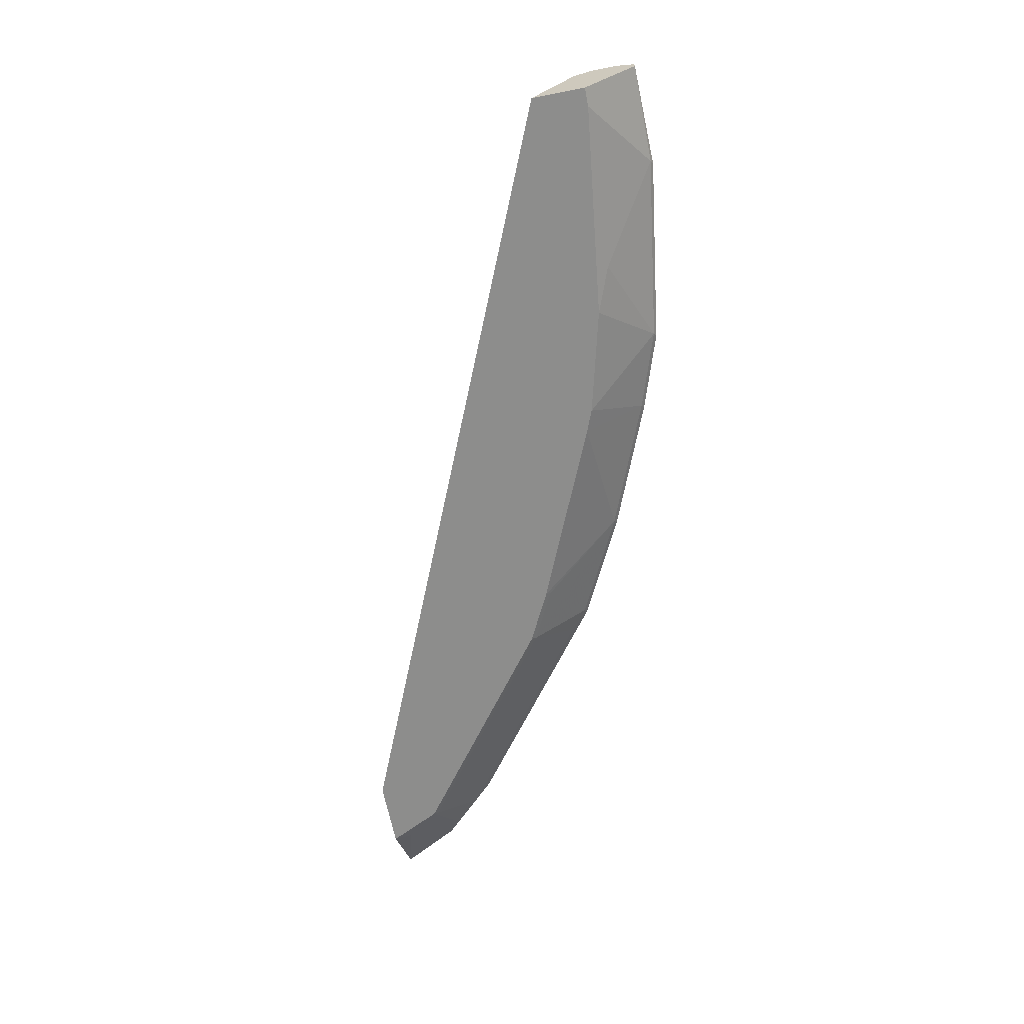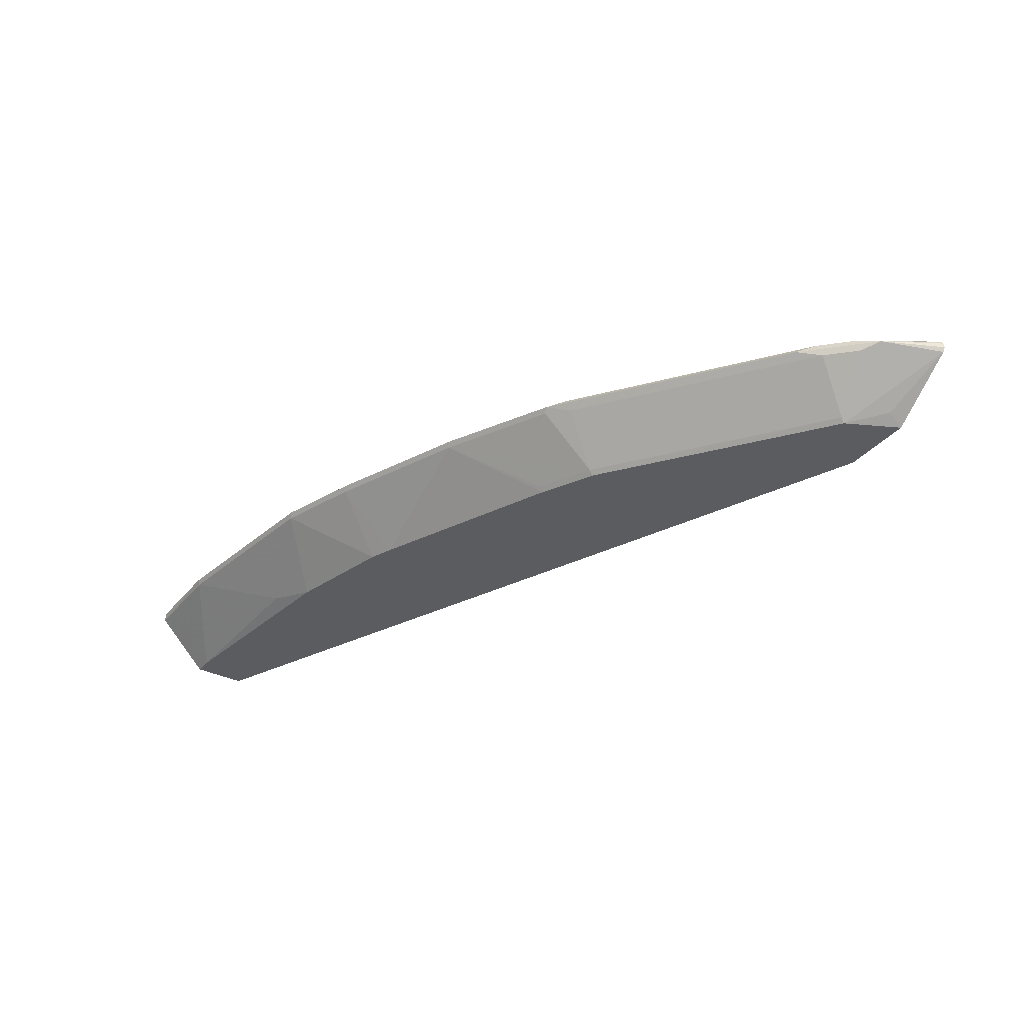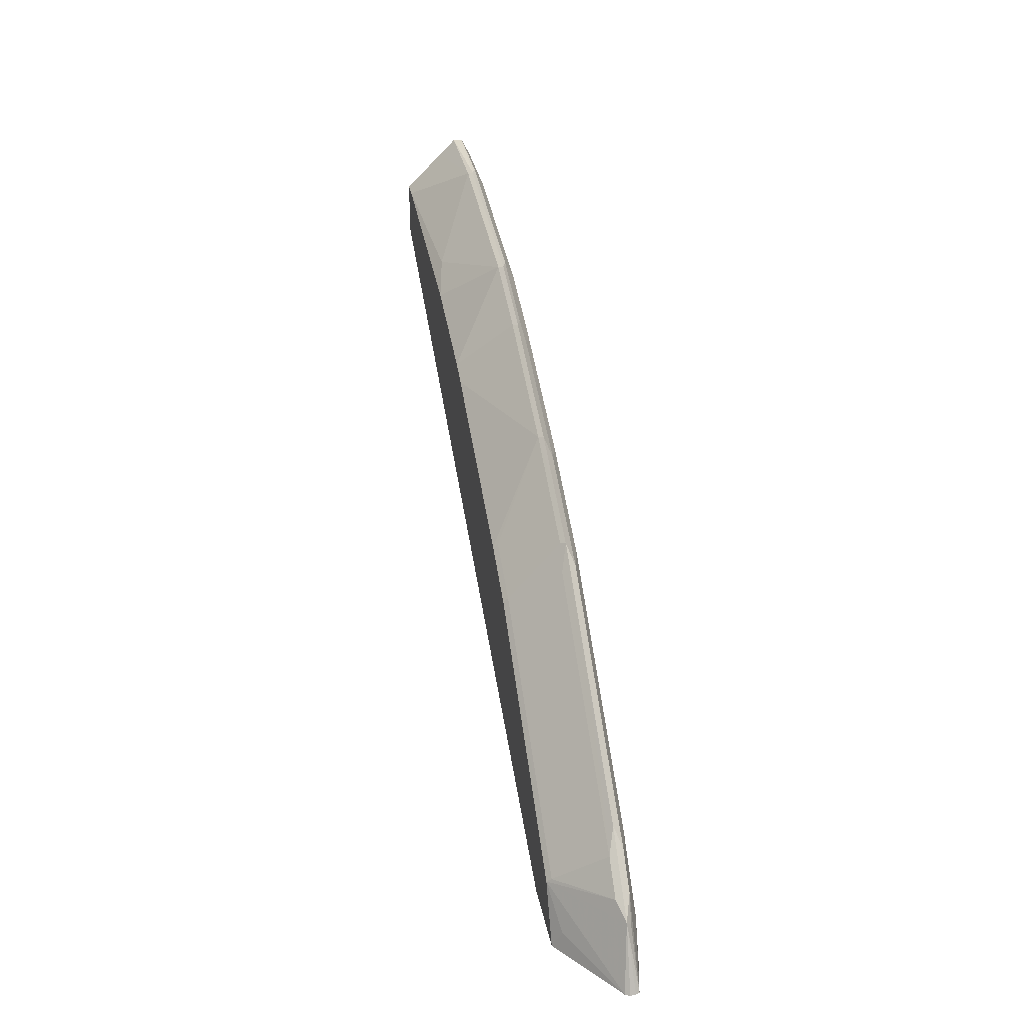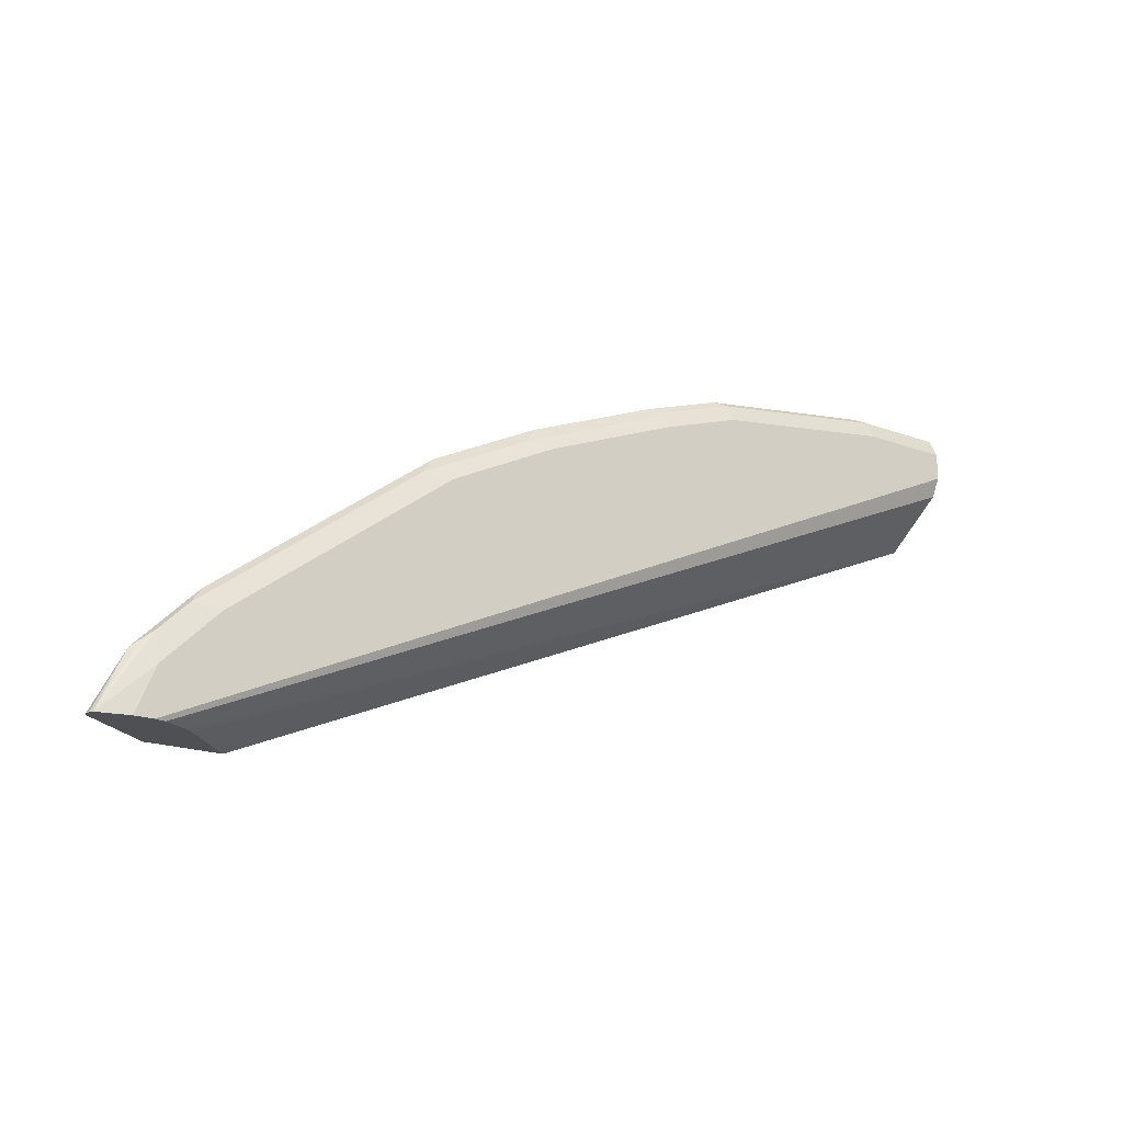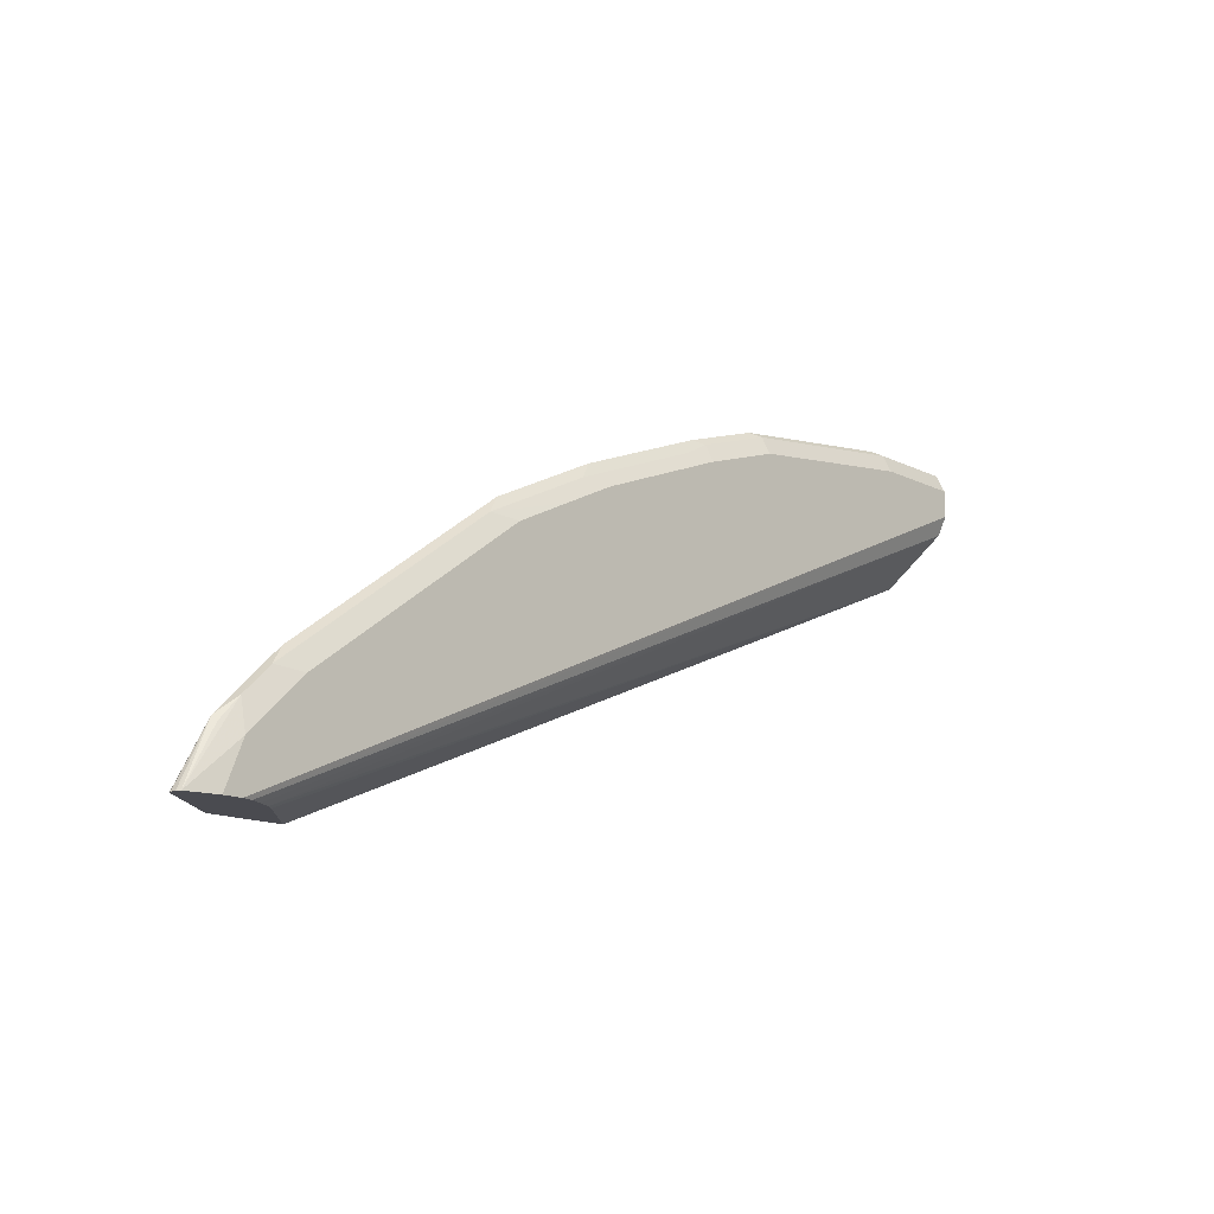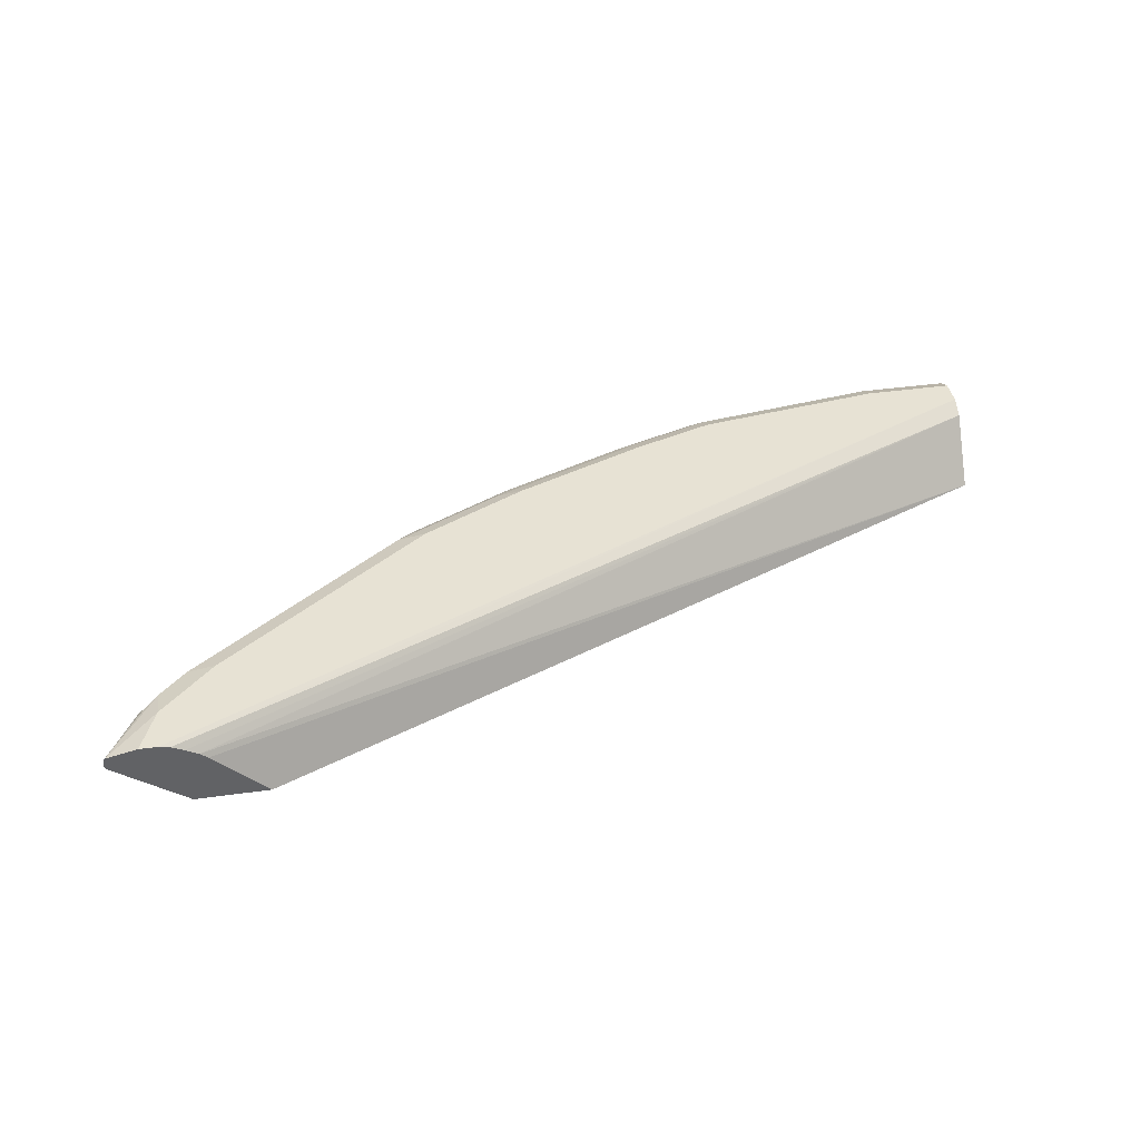
<metadata>
{"format":"obj","ext":"obj","renderer":"f3d","projection":"perspective","resolution":1024,"background":"white","views":[{"elev":-64.4,"azim":-78.8,"up":"+Y"},{"elev":-35.0,"azim":56.5,"up":"+Y"},{"elev":32.5,"azim":79.4,"up":"+Z"},{"elev":-19.1,"azim":145.1,"up":"+Z"},{"elev":-14.4,"azim":133.1,"up":"+Z"},{"elev":39.9,"azim":170.1,"up":"+Y"}]}
</metadata>
<code>
v 0.7432 0.008901 0.6253
v 0.7414 0.005323 0.6253
v 0.7429 0.013 0.6253
v 0.7192 0.01065 0.6714
v 0.6891 -0.02841 0.6394
v 0.6856 -0.03545 0.6253
v 0.6642 -0.03545 0.6679
v 0.7423 0.01419 0.6253
v 0.7414 0.01598 0.6253
v 0.7175 0.01421 0.6678
v 0.7033 0.01598 0.6847
v 0.714 0.01065 0.6767
v 0.706 0.005323 0.682
v 0.6714 -0.03545 0.6535
v 0.6288 -0.03545 0.6253
v 0.666 -0.03197 0.6714
v 0.4938 -0.03545 0.7958
v 0.7246 0.01972 0.6253
v 0.7033 0.02131 0.6607
v 0.6607 0.02131 0.7033
v 0.682 0.01598 0.706
v 0.6767 0.01065 0.714
v 0.6847 0.005323 0.7033
v 0.6701 0.004717 0.6253
v 0.0134 -0.03545 0.8881
v 0.4955 -0.03197 0.7992
v 0.4511 -0.03545 0.8171
v 0.7175 0.02131 0.6253
v 0.5754 0.02131 0.7673
v 0.6713 0.01065 0.7193
v 0.5967 0.01598 0.7699
v 0.5861 0.01065 0.7833
v 0.5008 0.01065 0.8472
v 0.5141 0.005323 0.8312
v 0.6761 0.009484 0.6253
v 0.0134 -0.03545 0.9307
v 0.0134 0.01421 0.9235
v 0.4973 0.007101 0.8454
v 0.412 0.007101 0.888
v 0.4528 -0.03197 0.8205
v 0.302 -0.03545 0.881
v 0.7033 0.02131 0.6253
v 0.4901 0.02131 0.8312
v 0.5115 0.01598 0.8338
v 0.4582 0.01065 0.8685
v 0.6858 0.0148 0.6253
v 0.0134 -0.02276 0.9435
v 0.0284 -0.03545 0.9307
v 0.0134 0.02131 0.9377
v 0.6952 0.01952 0.6253
v 0.4155 0.01065 0.8898
v 0.3091 0.01065 0.9324
v 0.3055 0.007101 0.9306
v 0.2842 -0.03545 0.8881
v 0.4476 0.02131 0.8525
v 0.4688 0.01598 0.8552
v 0.0134 -0.005695 0.9605
v 0.09241 0.007101 0.9733
v 0.1989 -0.03545 0.9094
v 0.1634 -0.02841 0.9235
v 0.0134 0.02131 0.9591
v 0.4262 0.01598 0.8765
v 0.4049 0.01421 0.888
v 0.3197 0.01598 0.9191
v 0.2984 0.01421 0.9306
v 0.2345 0.01421 0.9519
v 0.2452 0.01065 0.9537
v 0.2416 0.007101 0.9519
v 0.1991 -0.03545 0.9093
v 0.4049 0.02131 0.8738
v 0.0134 0.007101 0.9733
v 0.09591 0.01065 0.9751
v 0.0134 0.01421 0.9733
v 0.08527 0.02131 0.9591
v 0.2984 0.02131 0.9164
v 0.2345 0.02131 0.9377
v 0.08527 0.01421 0.9733
f 33 39 38
f 35 37 46
f 33 56 45
f 36 48 47
f 37 49 50
f 33 45 39
f 37 50 46
f 41 53 54
f 39 51 52
f 39 52 53
f 39 53 41
f 42 50 49
f 43 55 44
f 33 44 56
f 44 55 56
f 39 45 51
f 31 33 32
f 25 61 49
f 29 44 31
f 45 56 62
f 25 47 57
f 25 57 71
f 25 71 73
f 25 73 61
f 25 49 37
f 25 37 35
f 26 34 33
f 26 33 38
f 26 38 39
f 26 39 40
f 26 40 27
f 27 40 39
f 27 39 41
f 29 43 44
f 31 44 33
f 45 62 51
f 64 75 65
f 47 58 57
f 59 69 68
f 59 68 60
f 61 73 77
f 61 77 74
f 62 70 64
f 62 64 63
f 64 70 75
f 65 75 76
f 65 76 66
f 66 76 74
f 66 74 77
f 66 77 72
f 66 72 67
f 71 72 73
f 25 36 47
f 58 67 72
f 58 68 67
f 58 60 68
f 58 72 71
f 48 59 60
f 48 60 58
f 51 62 63
f 51 63 52
f 52 63 64
f 52 64 65
f 52 65 66
f 47 48 58
f 52 66 67
f 52 68 53
f 53 68 54
f 54 68 69
f 72 77 73
f 55 70 62
f 55 62 56
f 57 58 71
f 52 67 68
f 24 25 35
f 4 12 13
f 23 33 34
f 4 9 10
f 4 10 11
f 4 11 12
f 4 13 7
f 5 7 14
f 5 14 6
f 6 14 7
f 6 7 17
f 6 17 27
f 6 27 41
f 6 41 54
f 6 54 69
f 6 69 59
f 6 59 48
f 6 48 36
f 3 8 4
f 6 36 25
f 2 7 5
f 2 5 6
f 23 34 26
f 1 2 6
f 1 6 15
f 1 15 24
f 1 24 35
f 1 35 46
f 1 46 50
f 1 50 42
f 1 42 28
f 1 28 18
f 1 18 9
f 1 9 8
f 1 8 3
f 1 3 4
f 1 4 2
f 2 4 7
f 6 25 15
f 4 8 9
f 7 16 17
f 19 74 76
f 19 76 75
f 19 75 70
f 19 70 55
f 19 55 43
f 19 29 20
f 20 29 31
f 20 31 21
f 21 30 22
f 21 31 32
f 21 32 30
f 22 30 23
f 23 30 32
f 7 13 16
f 23 32 33
f 19 61 74
f 19 49 61
f 19 43 29
f 19 28 42
f 9 18 19
f 19 42 49
f 9 11 10
f 11 19 20
f 11 20 21
f 11 21 22
f 11 22 12
f 12 23 13
f 9 19 11
f 13 23 16
f 15 25 24
f 16 23 26
f 16 26 17
f 17 26 27
f 18 28 19
f 12 22 23

</code>
